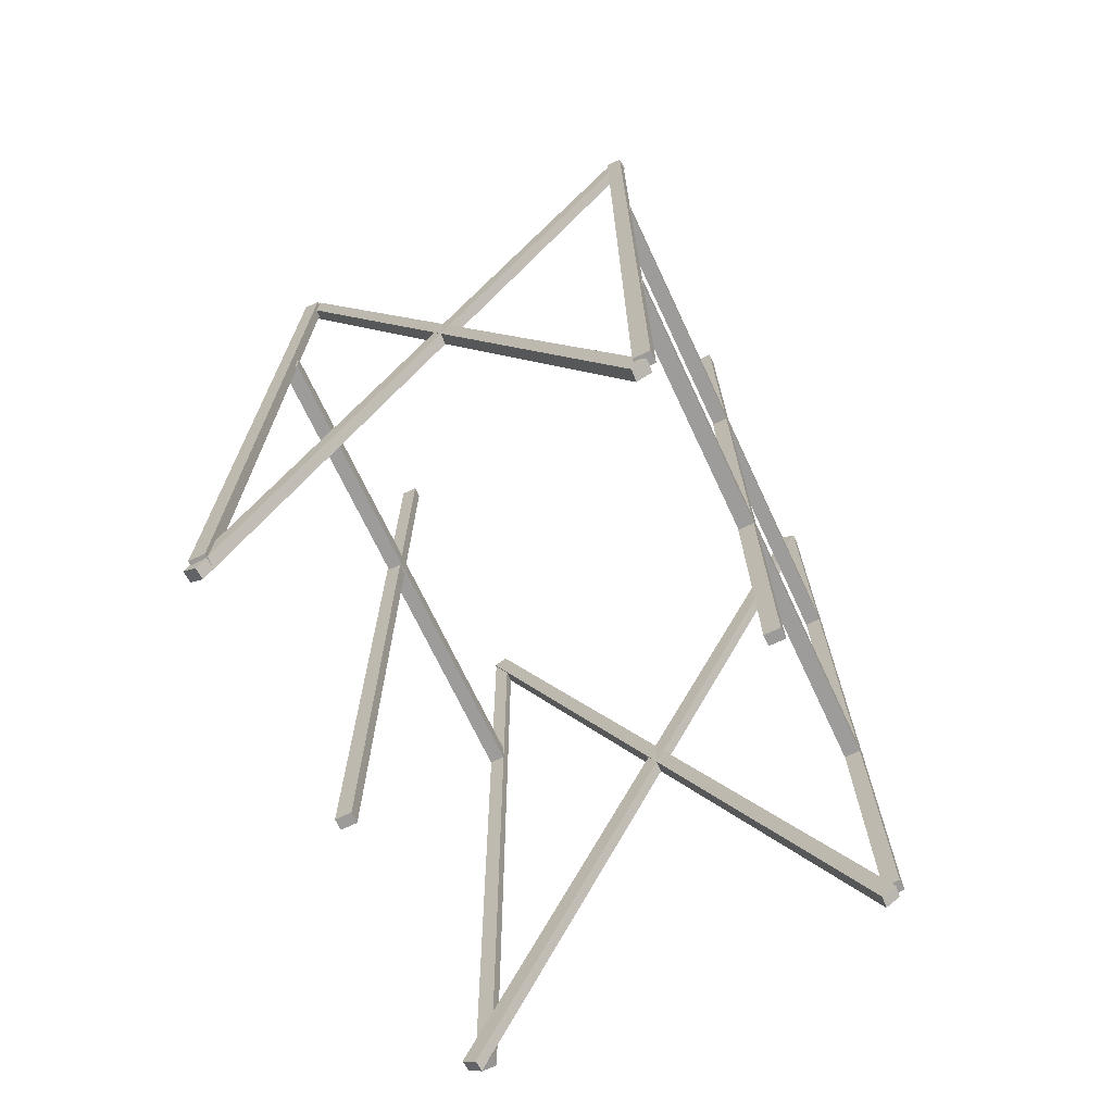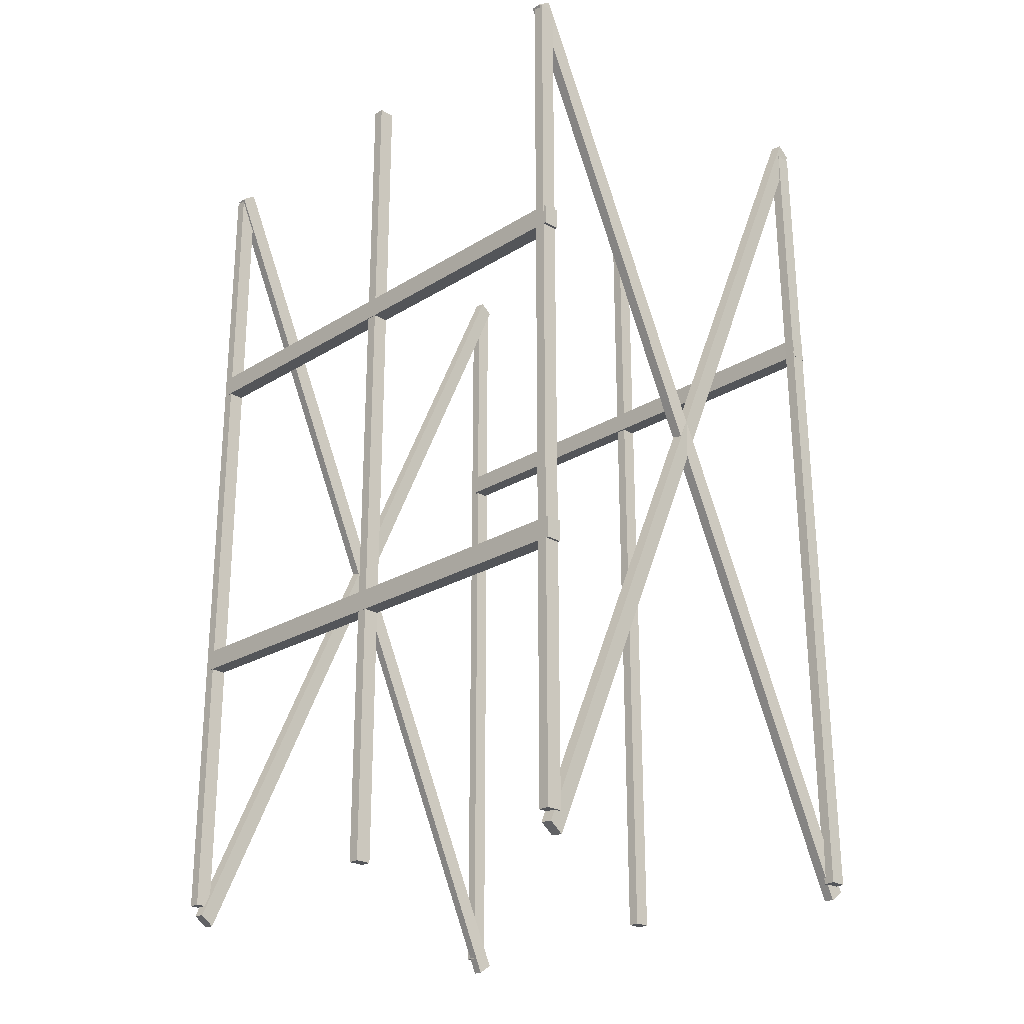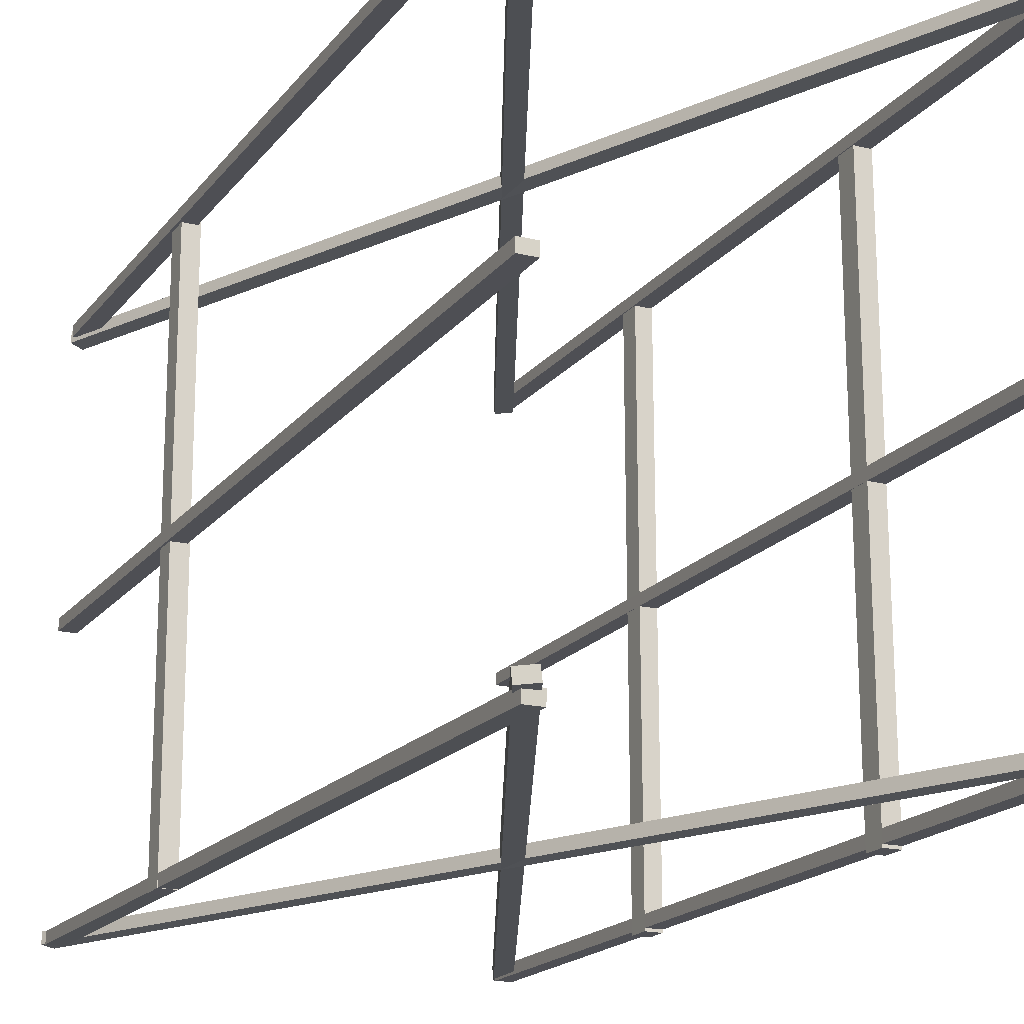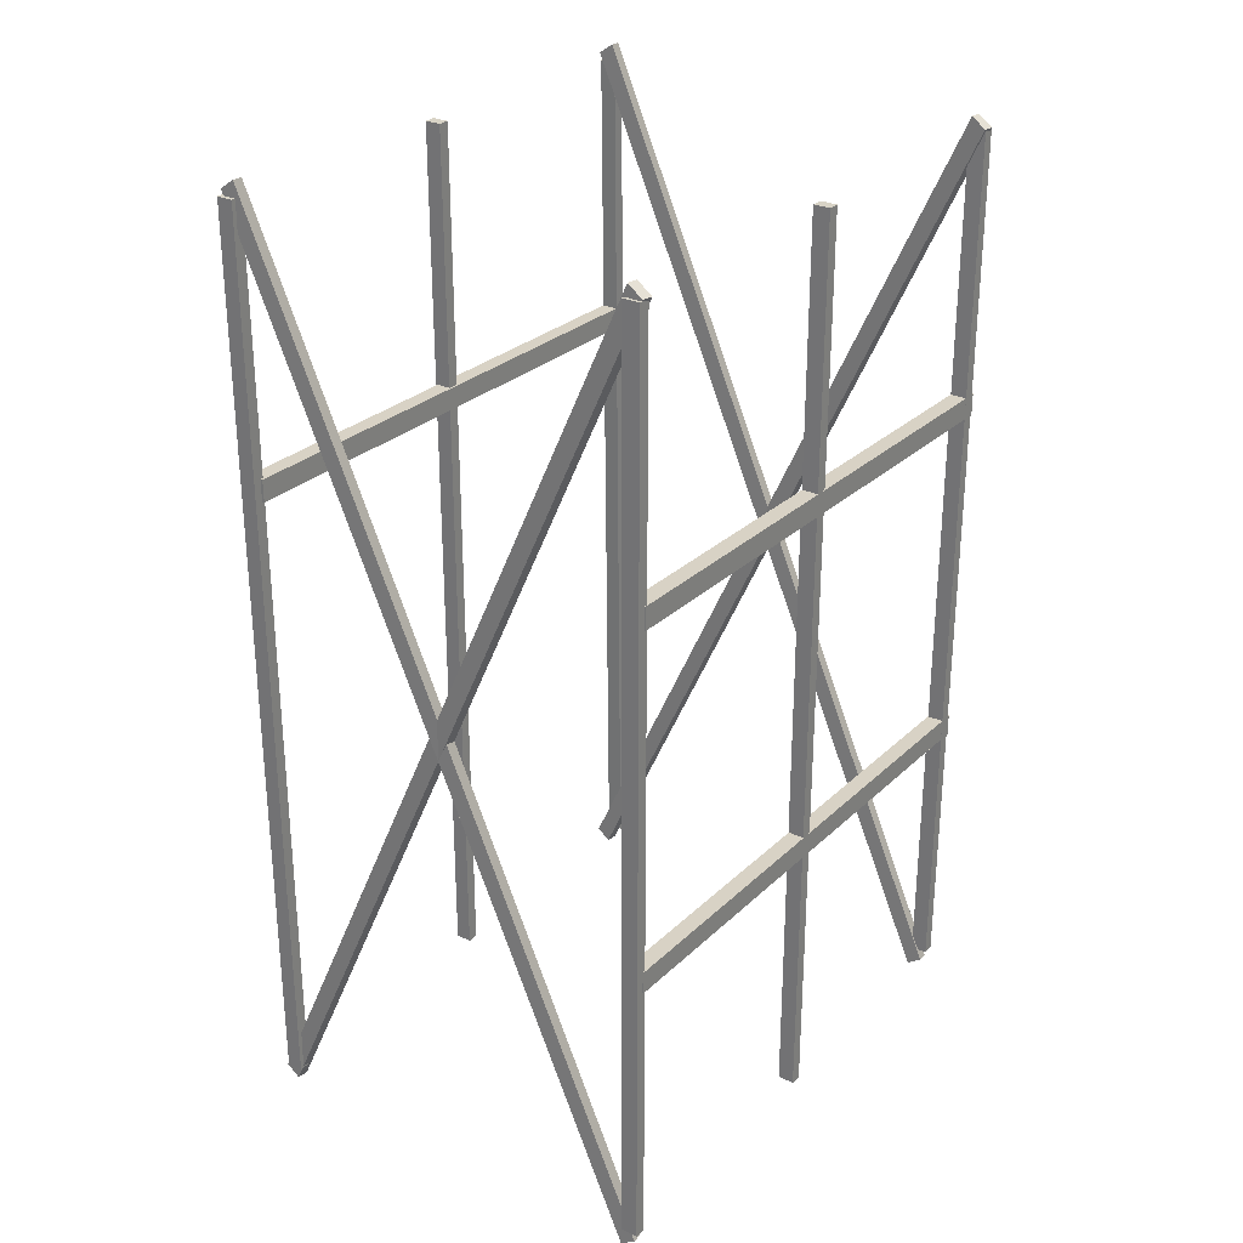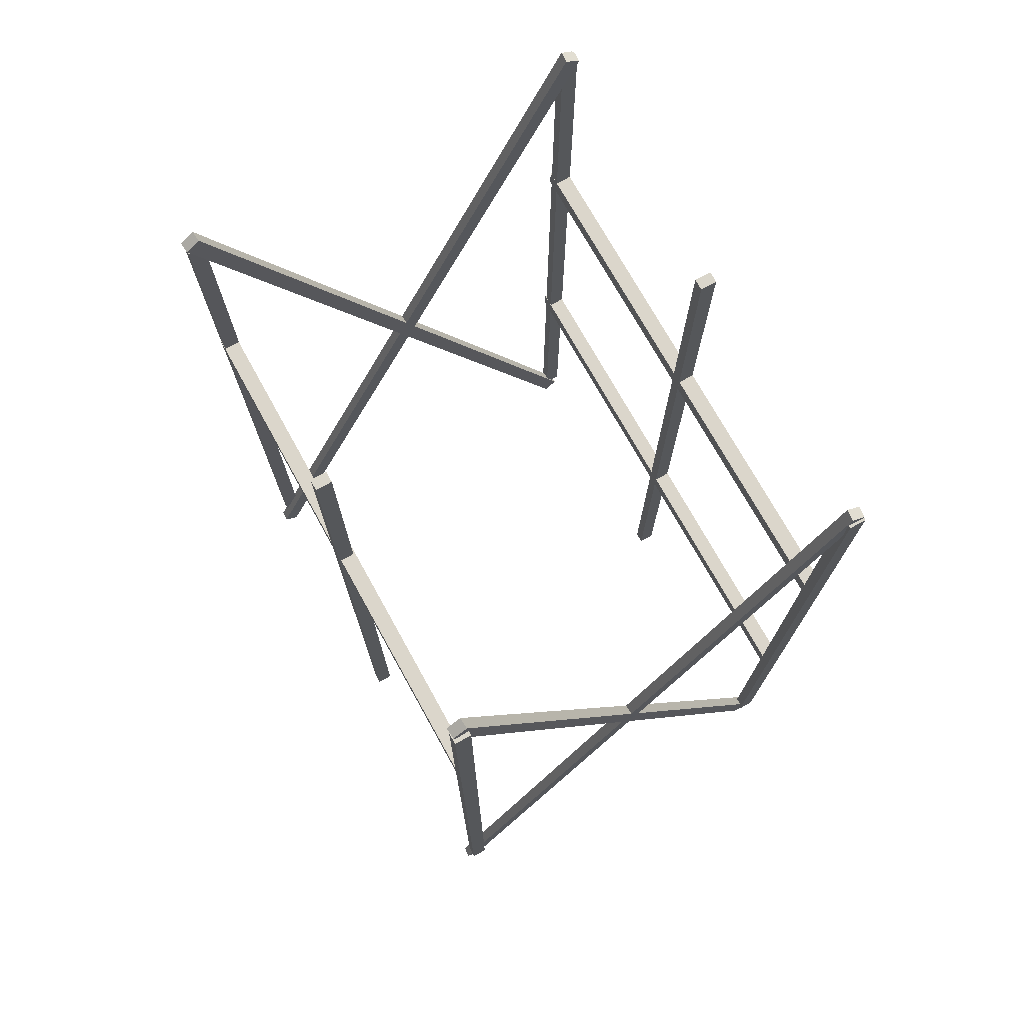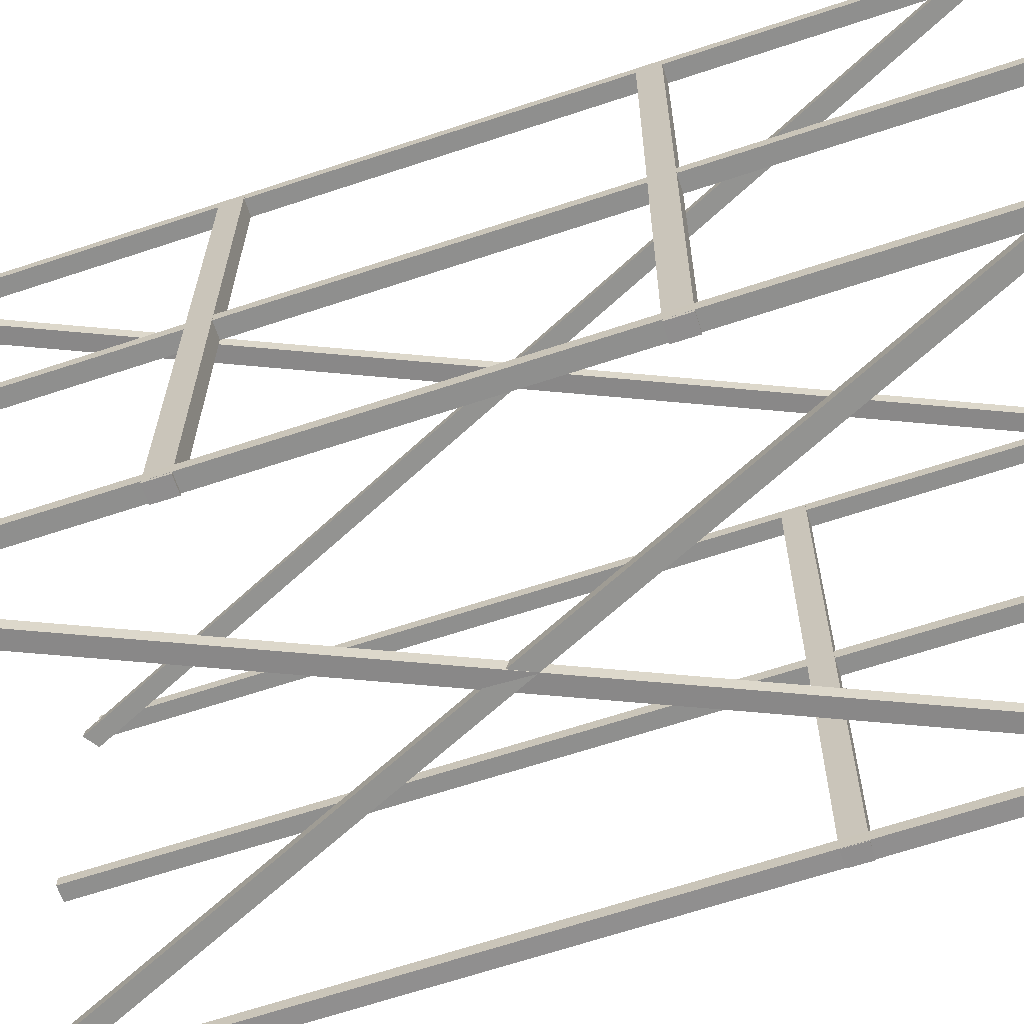
<metadata>
{"format":"obj","ext":"obj","renderer":"f3d","projection":"perspective","resolution":1024,"background":"white","views":[{"elev":-69.7,"azim":25.3,"up":"+Y"},{"elev":-24.3,"azim":135.9,"up":"+Y"},{"elev":-18.3,"azim":-25.5,"up":"+Z"},{"elev":28.1,"azim":35.6,"up":"+Y"},{"elev":73.8,"azim":-28.9,"up":"+Y"},{"elev":-65.1,"azim":108.5,"up":"+Z"}]}
</metadata>
<code>
o Cube.013
v -2.071 8.901 2.726
v -2.213 8.805 2.851
v -2.062 8.908 2.844
v 2.23 -0.8755 2.742
v -2.222 8.798 2.733
v 2.088 -0.9713 2.867
v 2.079 -0.9786 2.749
v 2.239 -0.8682 2.86
v -2.048 -0.7576 0.0591
v -2.221 -0.7576 -0.0591
v -2.048 -0.7576 -0.0591
v -2.221 8.744 0.0591
v -2.048 8.744 0.0591
v -2.221 -0.7576 0.0591
v -2.221 8.744 -0.05909
v -2.048 8.744 -0.05909
v -2.022 -0.7726 -2.979
v -2.195 -0.7771 -2.861
v -2.195 -0.7728 -2.979
v -2.204 8.723 -2.77
v -2.023 -0.7769 -2.86
v -2.032 8.723 -2.77
v -2.204 8.727 -2.888
v -2.031 8.727 -2.888
v -2.048 -0.7576 2.892
v -2.221 -0.7576 2.774
v -2.048 -0.7576 2.774
v -2.221 8.744 2.892
v -2.048 8.744 2.892
v -2.221 8.744 2.774
v -2.221 -0.7576 2.892
v -2.048 8.744 2.774
v 2.287 -0.7576 0.0591
v 2.115 -0.7576 -0.0591
v 2.287 -0.7576 -0.0591
v 2.115 8.744 0.0591
v 2.287 8.744 0.0591
v 2.115 8.744 -0.05909
v 2.115 -0.7576 0.0591
v 2.287 8.744 -0.05909
v 2.287 -0.7576 -2.771
v 2.115 -0.7576 -2.89
v 2.287 -0.7576 -2.89
v 2.115 8.744 -2.771
v 2.287 8.744 -2.771
v 2.115 -0.7576 -2.771
v 2.115 8.744 -2.89
v 2.287 8.744 -2.89
v 2.287 -0.7576 2.892
v 2.115 -0.7576 2.774
v 2.287 -0.7576 2.774
v 2.115 8.744 2.892
v 2.287 8.744 2.892
v 2.115 8.744 2.774
v 2.115 -0.7576 2.892
v 2.287 8.744 2.774
v -2.021 5.823 2.809
v -2.194 6.053 2.809
v -2.194 5.823 2.809
v -2.205 6.011 -2.919
v -2.022 6.053 2.809
v -2.033 6.012 -2.919
v -2.205 5.781 -2.919
v -2.032 5.781 -2.919
v -2.062 8.908 -2.767
v -2.222 8.798 -2.879
v -2.213 8.805 -2.761
v 2.23 -0.8755 -2.87
v -2.071 8.901 -2.885
v 2.088 -0.9713 -2.745
v 2.079 -0.9786 -2.863
v 2.239 -0.8682 -2.752
v 2.297 5.823 2.809
v 2.124 6.053 2.809
v 2.124 5.823 2.809
v 2.286 6.012 -2.919
v 2.296 6.053 2.809
v 2.114 5.781 -2.919
v 2.113 6.011 -2.919
v 2.286 5.781 -2.919
v 2.296 2.318 2.809
v 2.124 2.087 2.809
v 2.297 2.088 2.809
v 2.113 2.275 -2.919
v 2.286 2.276 -2.919
v 2.114 2.045 -2.919
v 2.124 2.317 2.809
v 2.286 2.046 -2.919
v -2.276 -0.829 -2.885
v -2.136 -0.9288 -2.761
v -2.286 -0.8226 -2.767
v 2.153 8.859 -2.87
v -2.126 -0.9352 -2.879
v 2.303 8.752 -2.863
v 2.293 8.759 -2.745
v 2.143 8.865 -2.752
v -2.286 -0.8226 2.844
v -2.126 -0.9352 2.733
v -2.136 -0.9289 2.851
v 2.303 8.752 2.749
v -2.276 -0.829 2.726
v 2.153 8.858 2.742
v 2.293 8.759 2.867
v 2.143 8.865 2.86
f 1 2 3
f 4 5 1
f 6 5 7
f 6 4 8
f 4 3 8
f 8 2 6
f 1 5 2
f 4 7 5
f 6 2 5
f 6 7 4
f 4 1 3
f 8 3 2
f 9 10 11
f 12 9 13
f 12 10 14
f 15 13 16
f 13 11 16
f 16 10 15
f 9 14 10
f 12 14 9
f 12 15 10
f 15 12 13
f 13 9 11
f 16 11 10
f 17 18 19
f 20 21 22
f 23 18 20
f 23 22 24
f 22 17 24
f 23 17 19
f 17 21 18
f 20 18 21
f 23 19 18
f 23 20 22
f 22 21 17
f 23 24 17
f 25 26 27
f 28 25 29
f 30 31 28
f 28 32 30
f 29 27 32
f 32 26 30
f 25 31 26
f 28 31 25
f 30 26 31
f 28 29 32
f 29 25 27
f 32 27 26
f 33 34 35
f 36 33 37
f 38 39 36
f 36 40 38
f 37 35 40
f 40 34 38
f 33 39 34
f 36 39 33
f 38 34 39
f 36 37 40
f 37 33 35
f 40 35 34
f 41 42 43
f 44 41 45
f 44 42 46
f 47 45 48
f 45 43 48
f 48 42 47
f 41 46 42
f 44 46 41
f 44 47 42
f 47 44 45
f 45 41 43
f 48 43 42
f 49 50 51
f 52 49 53
f 54 55 52
f 54 53 56
f 53 51 56
f 56 50 54
f 49 55 50
f 52 55 49
f 54 50 55
f 54 52 53
f 53 49 51
f 56 51 50
f 57 58 59
f 60 61 62
f 60 59 58
f 63 62 64
f 62 57 64
f 63 57 59
f 57 61 58
f 60 58 61
f 60 63 59
f 63 60 62
f 62 61 57
f 63 64 57
f 65 66 67
f 68 66 69
f 70 66 71
f 70 68 72
f 68 65 72
f 72 67 70
f 65 69 66
f 68 71 66
f 70 67 66
f 70 71 68
f 68 69 65
f 72 65 67
f 73 74 75
f 76 74 77
f 78 74 79
f 78 76 80
f 76 73 80
f 78 73 75
f 73 77 74
f 76 79 74
f 78 75 74
f 78 79 76
f 76 77 73
f 78 80 73
f 81 82 83
f 84 81 85
f 86 87 84
f 86 85 88
f 88 81 83
f 88 82 86
f 81 87 82
f 84 87 81
f 86 82 87
f 86 84 85
f 88 85 81
f 88 83 82
f 89 90 91
f 92 93 89
f 94 90 93
f 95 92 96
f 92 91 96
f 96 90 95
f 89 93 90
f 92 94 93
f 94 95 90
f 95 94 92
f 92 89 91
f 96 91 90
f 97 98 99
f 100 101 102
f 103 98 100
f 100 104 103
f 102 97 104
f 104 99 103
f 97 101 98
f 100 98 101
f 103 99 98
f 100 102 104
f 102 101 97
f 104 97 99

</code>
